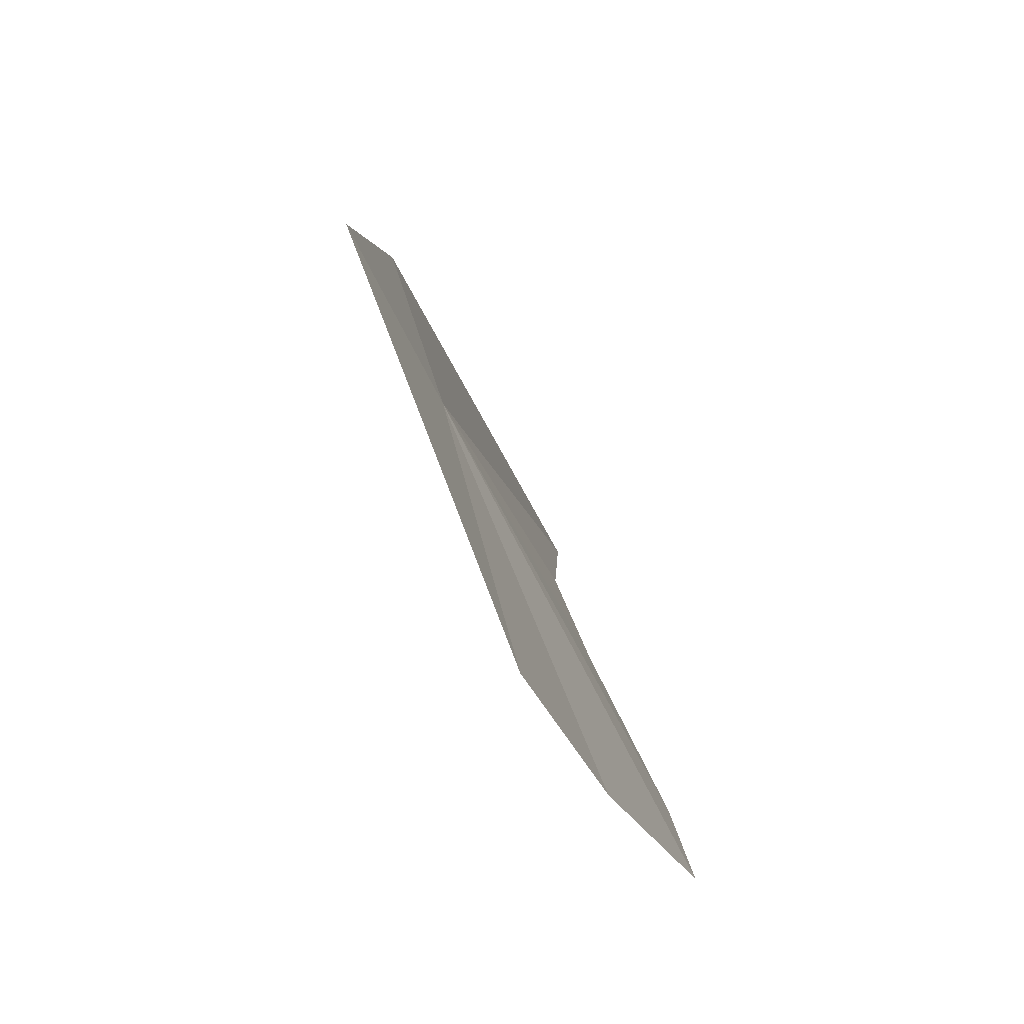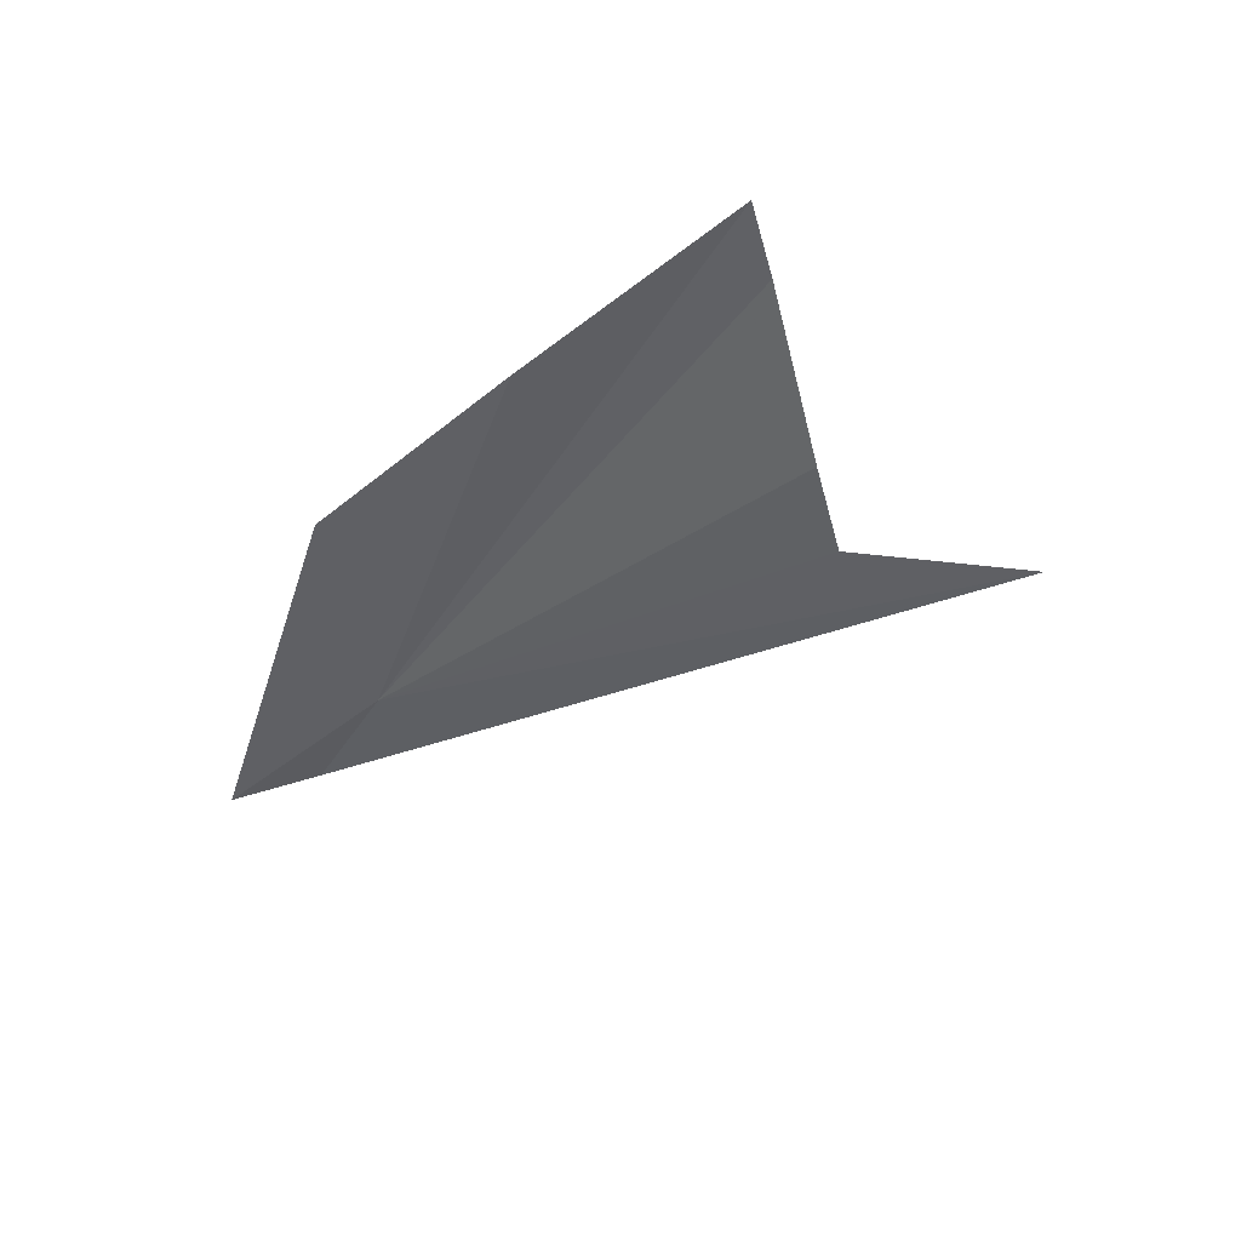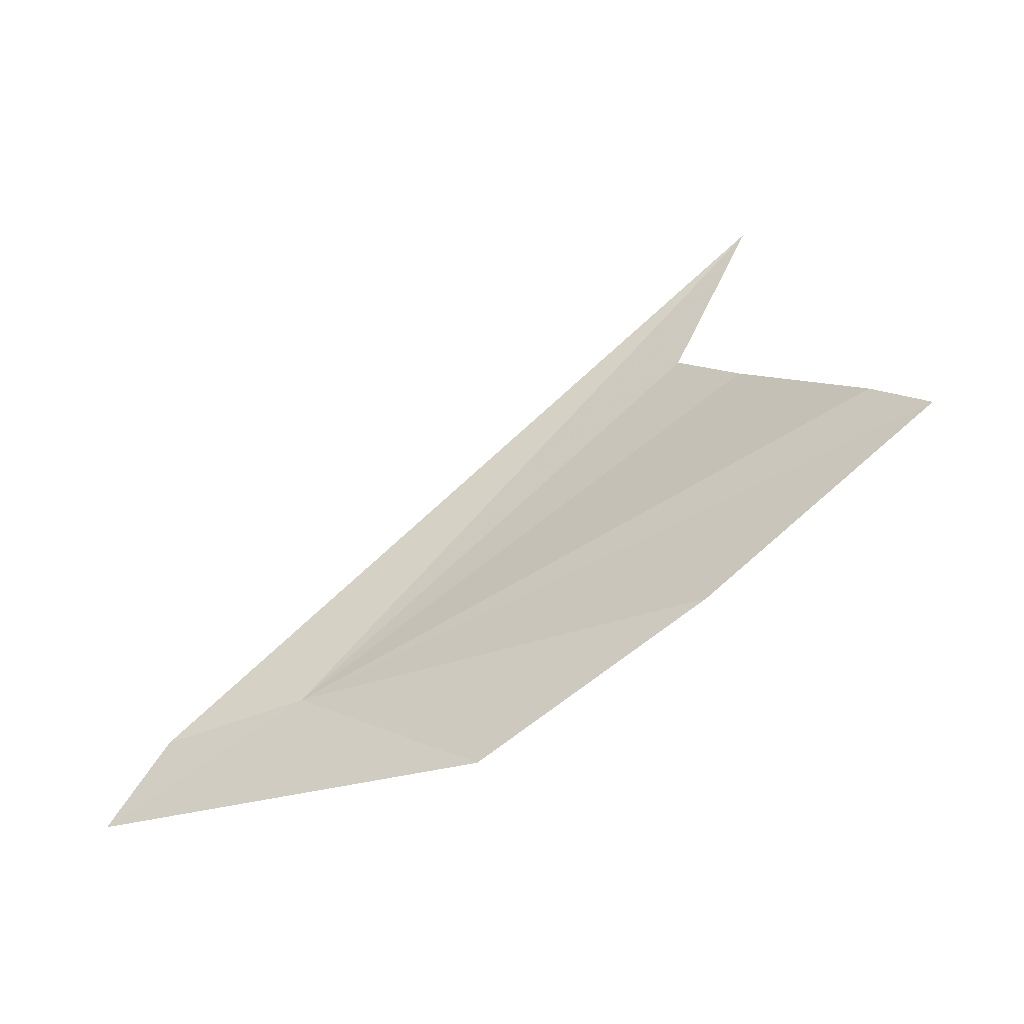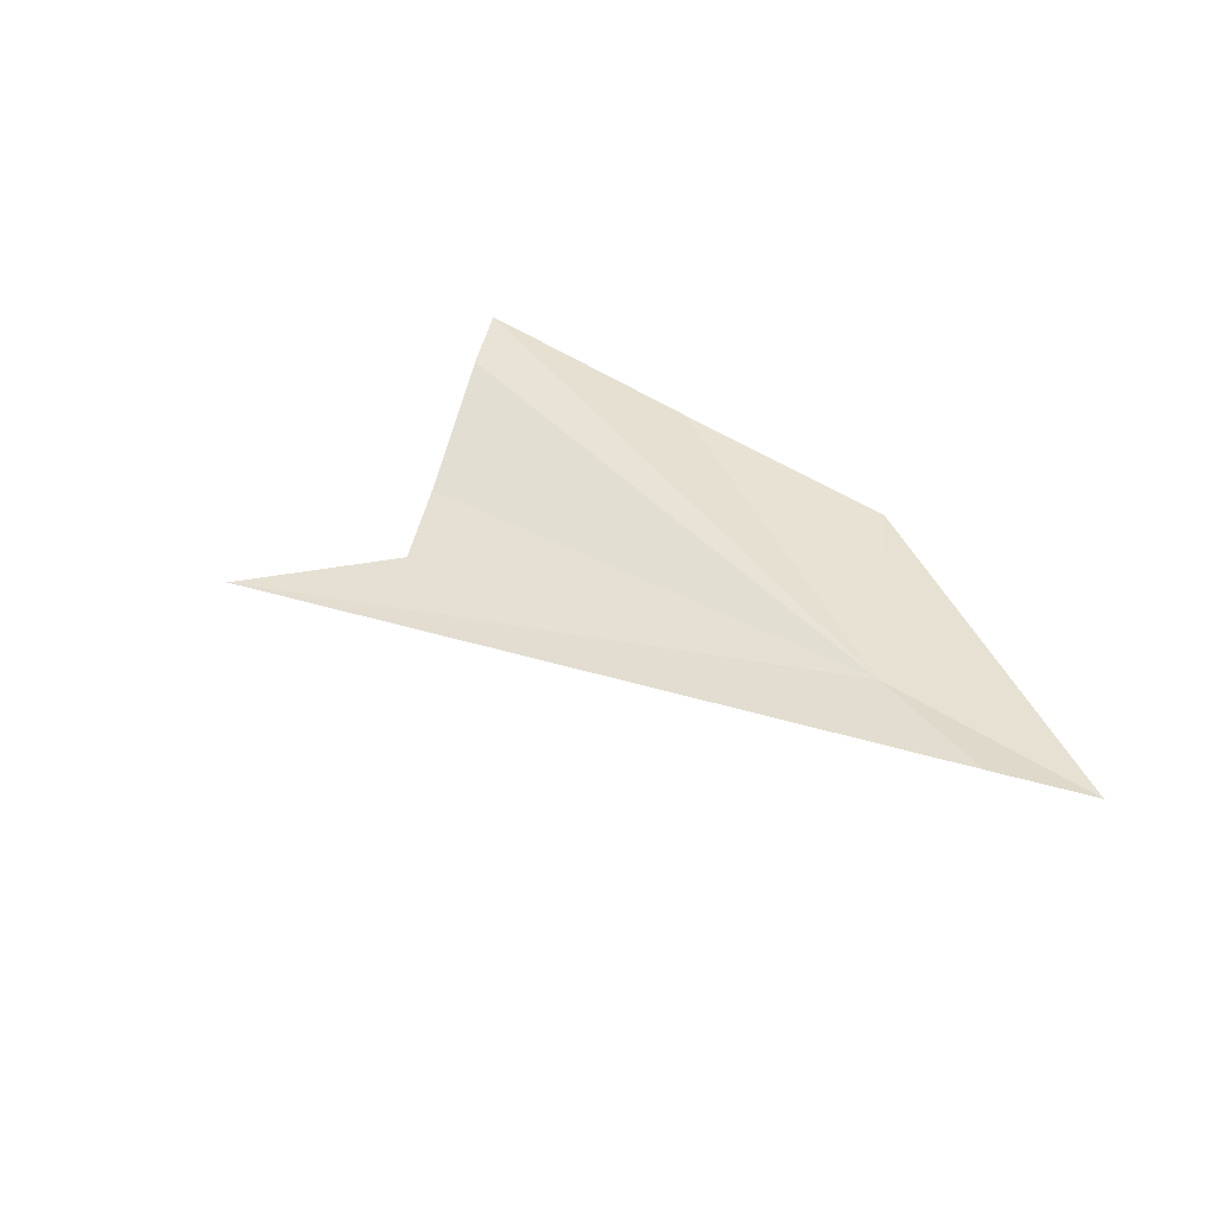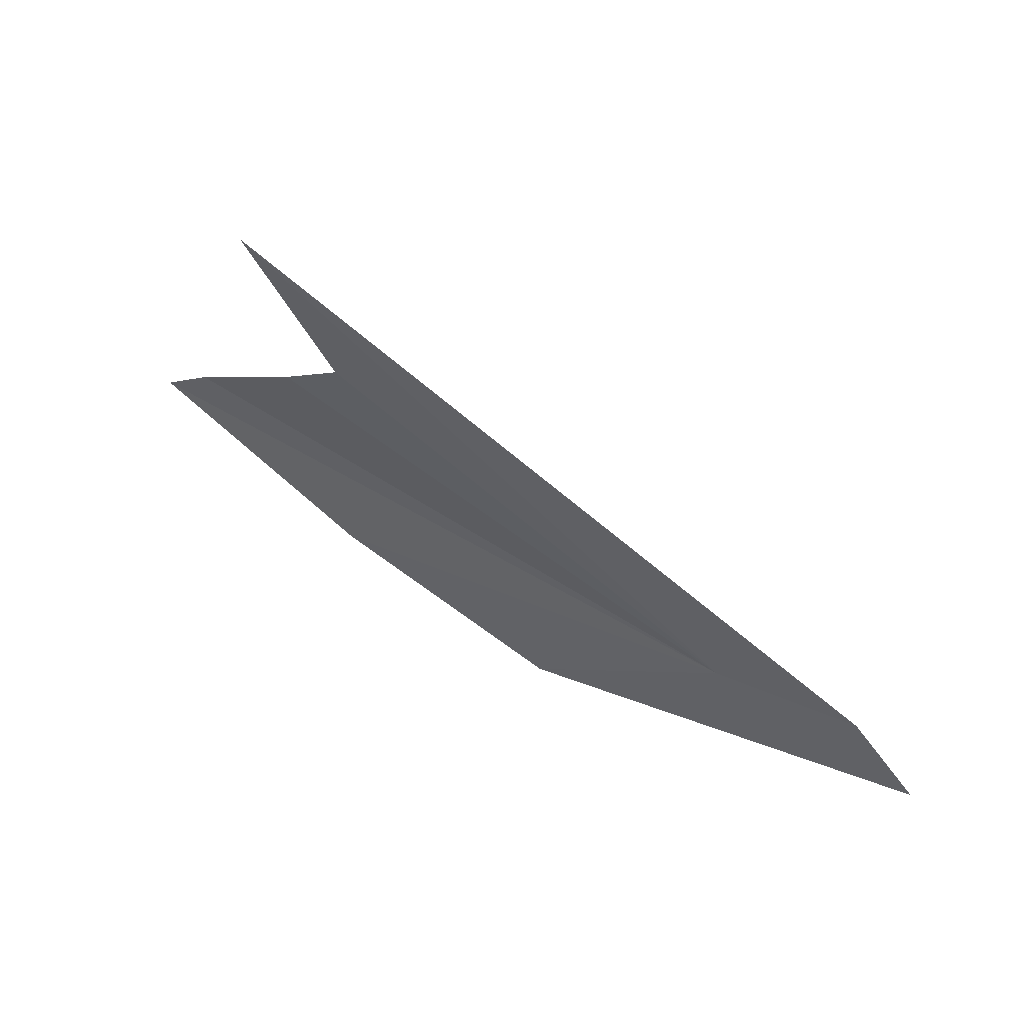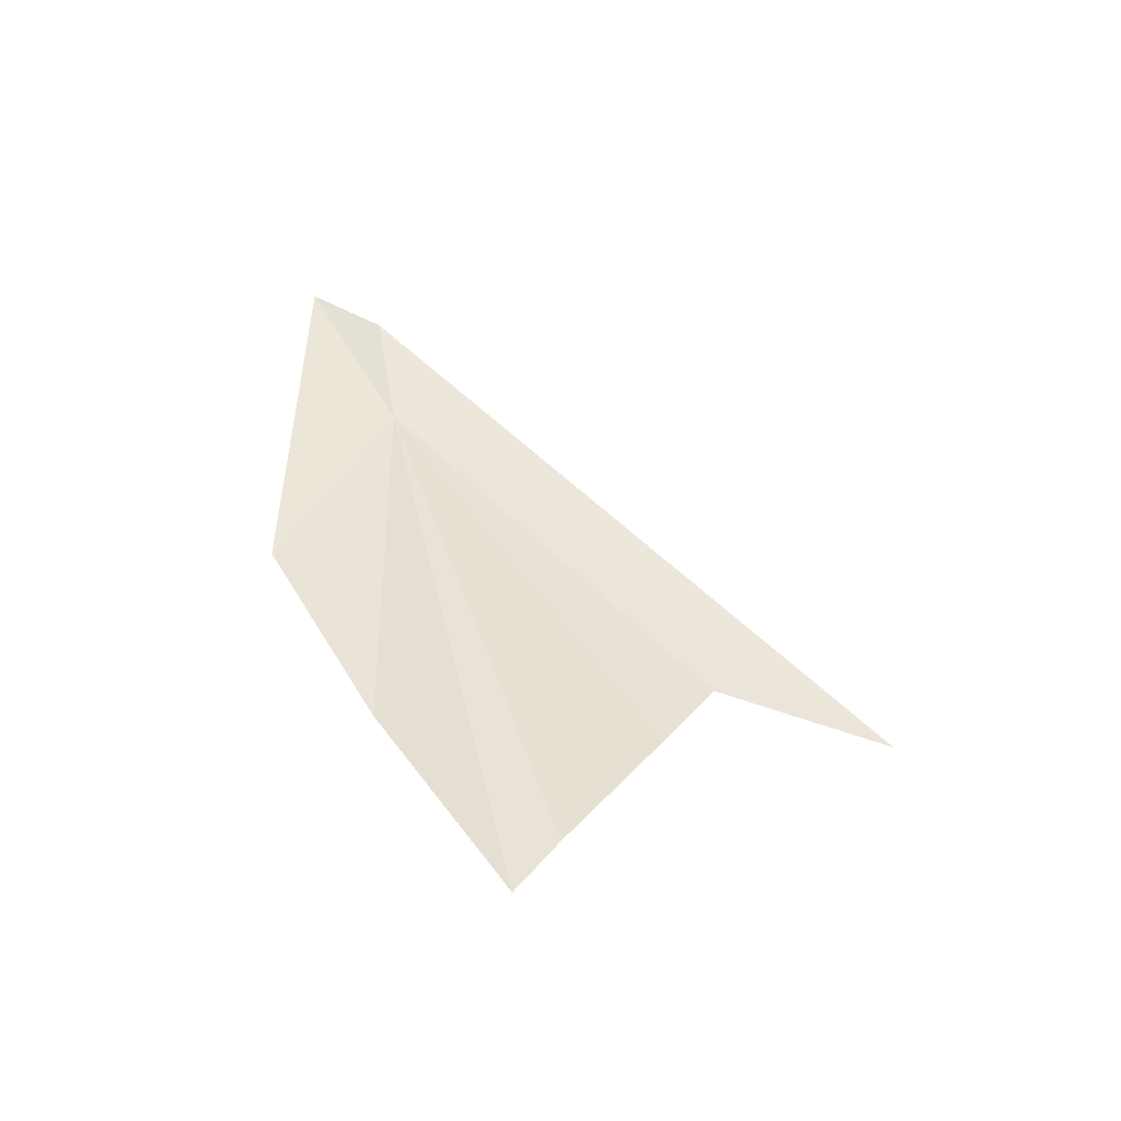
<metadata>
{"format":"obj","ext":"obj","renderer":"f3d","projection":"perspective","resolution":1024,"background":"white","views":[{"elev":-56.1,"azim":112.3,"up":"+Z"},{"elev":-45.9,"azim":-115.3,"up":"+Y"},{"elev":-39.9,"azim":-147.6,"up":"+Z"},{"elev":42.8,"azim":62.1,"up":"+Y"},{"elev":53.5,"azim":30.0,"up":"+Z"},{"elev":41.9,"azim":-96.8,"up":"+Y"}]}
</metadata>
<code>
v 20.68 4.295 -16.38
v 15.54 3.498 -11.54
v 16.33 3.745 -13.31
v 23.05 4.463 -17.23
v 22.28 4.498 -16.46
v 14.1 4.216 -15.18
v 15.58 3.869 -13.95
v 18.54 4.192 -17.84
v 16.01 4.14 -16.86
v 13.49 4.28 -15.71
f 1 2 3
f 1 4 5
f 1 5 2
f 1 3 7
f 1 9 8
f 1 8 4
f 1 10 9
f 1 6 10
f 1 7 6

</code>
